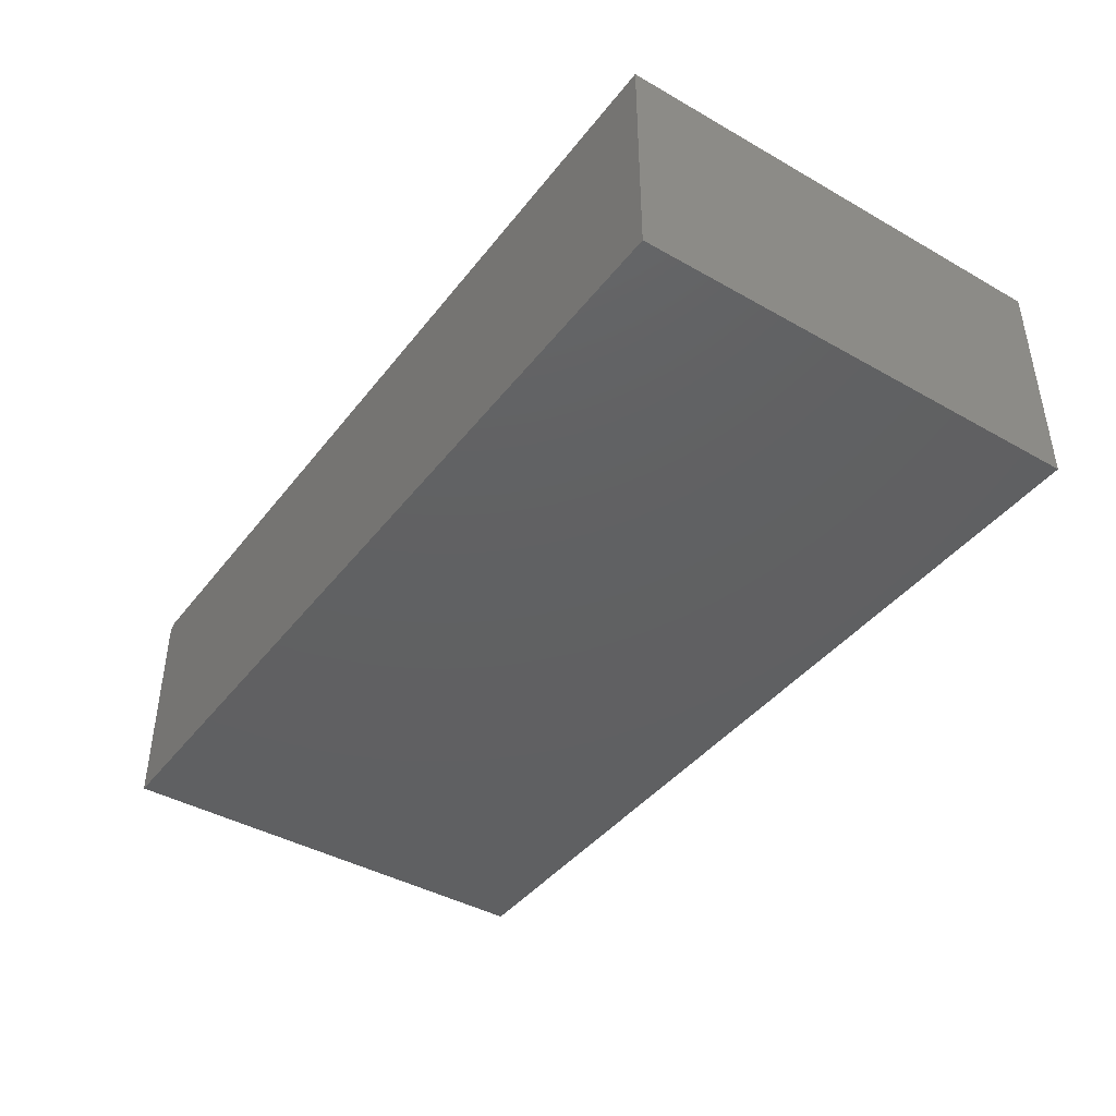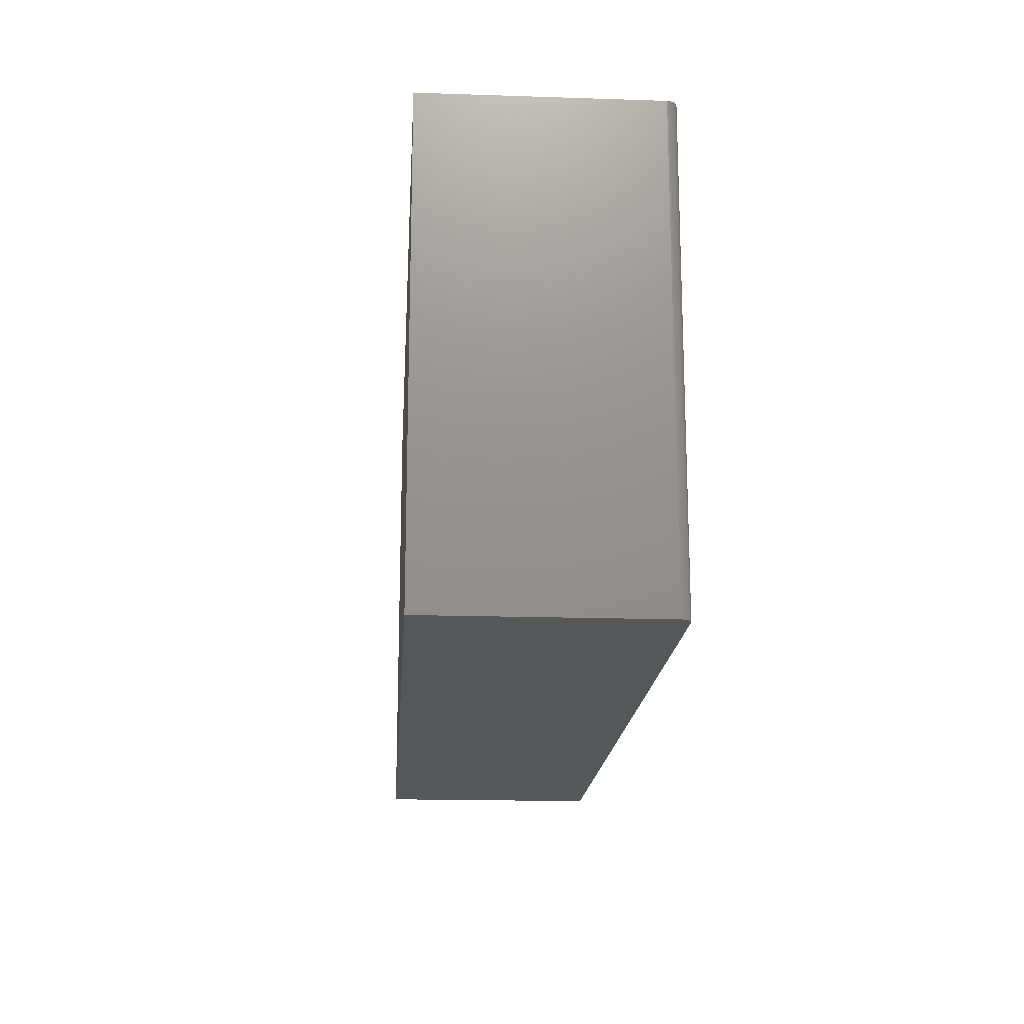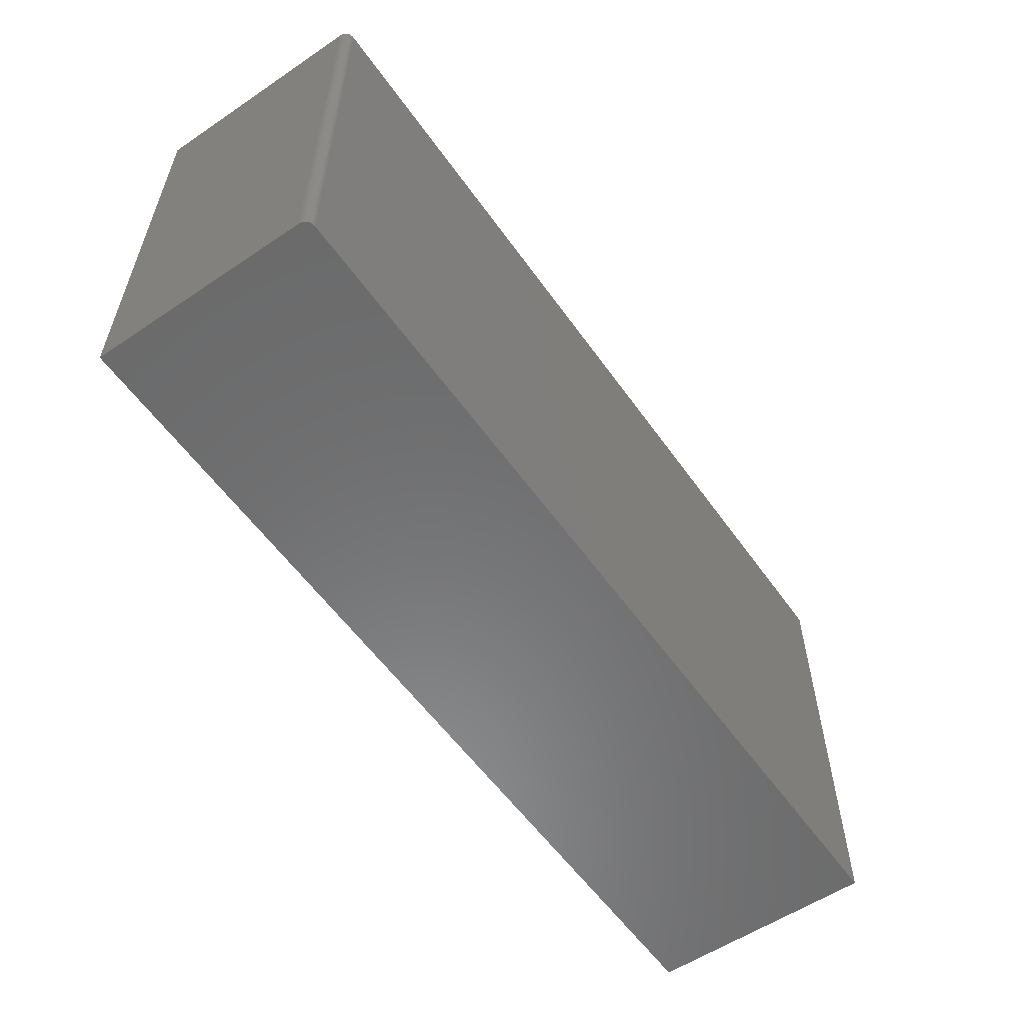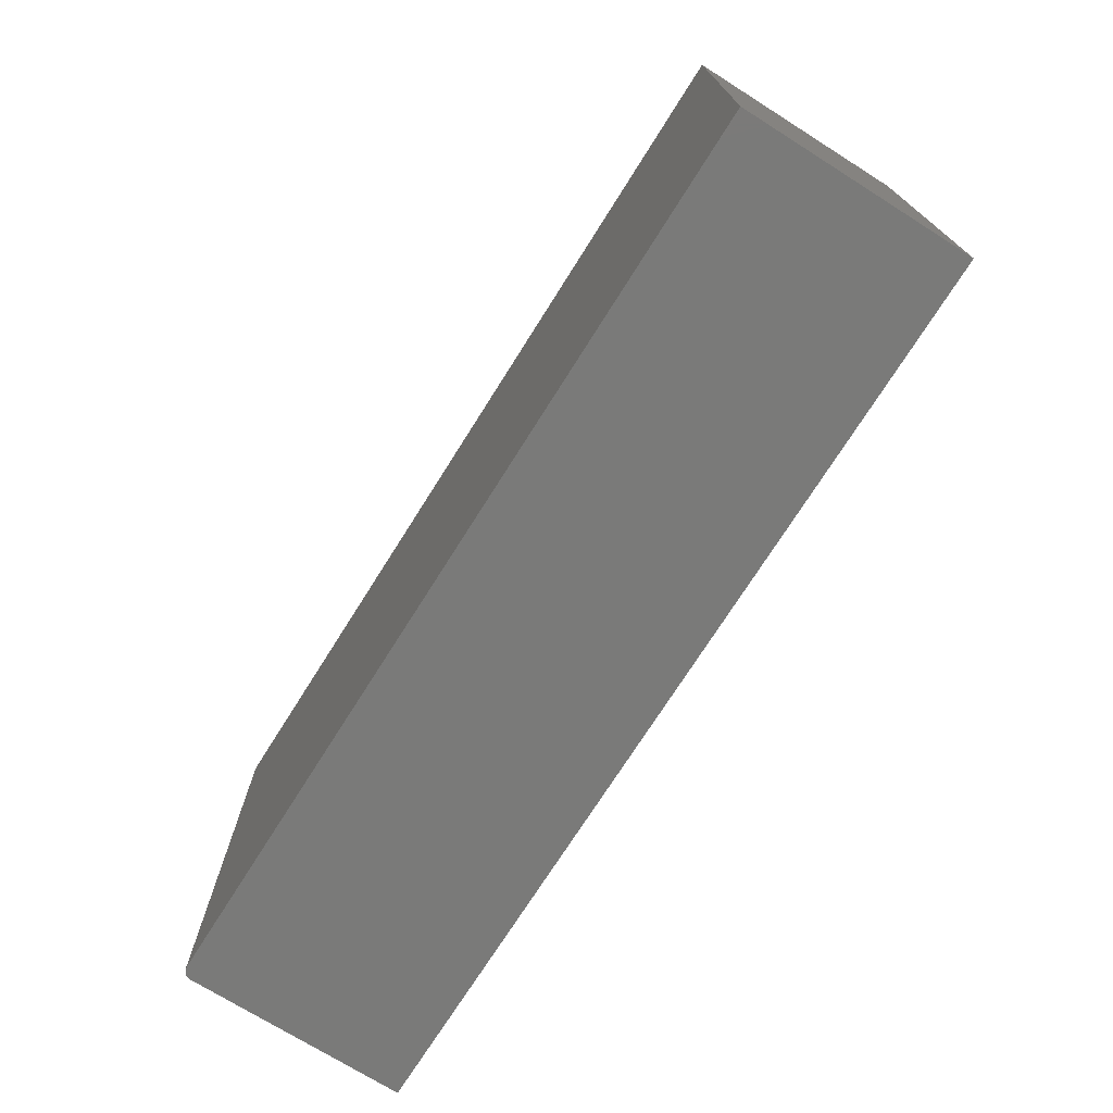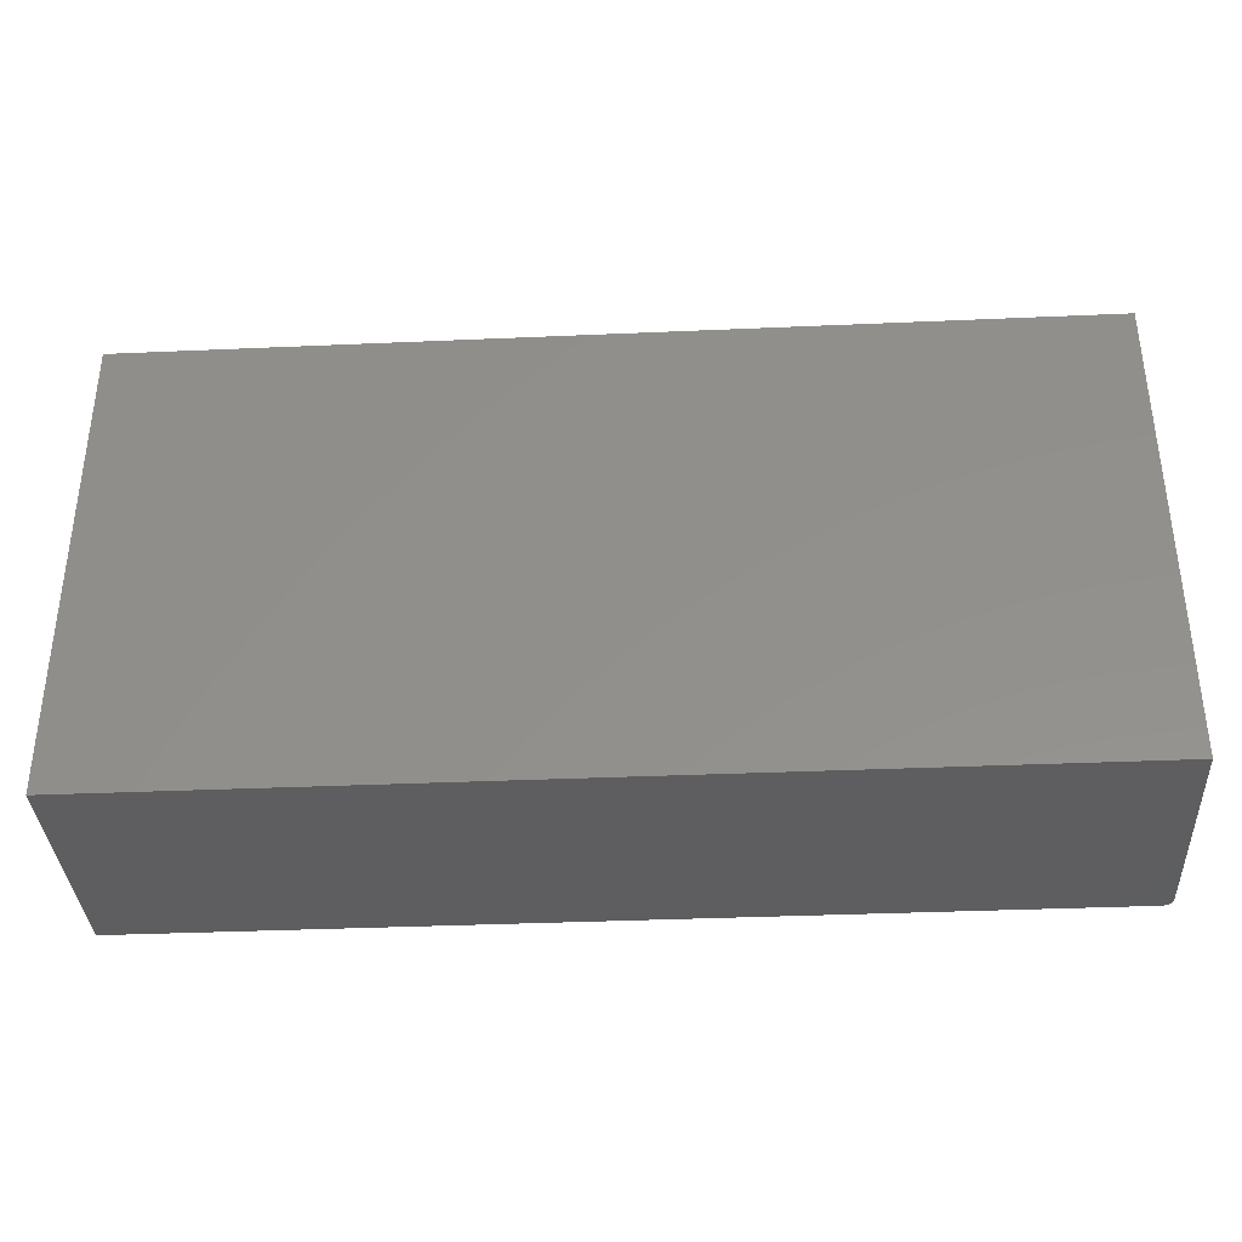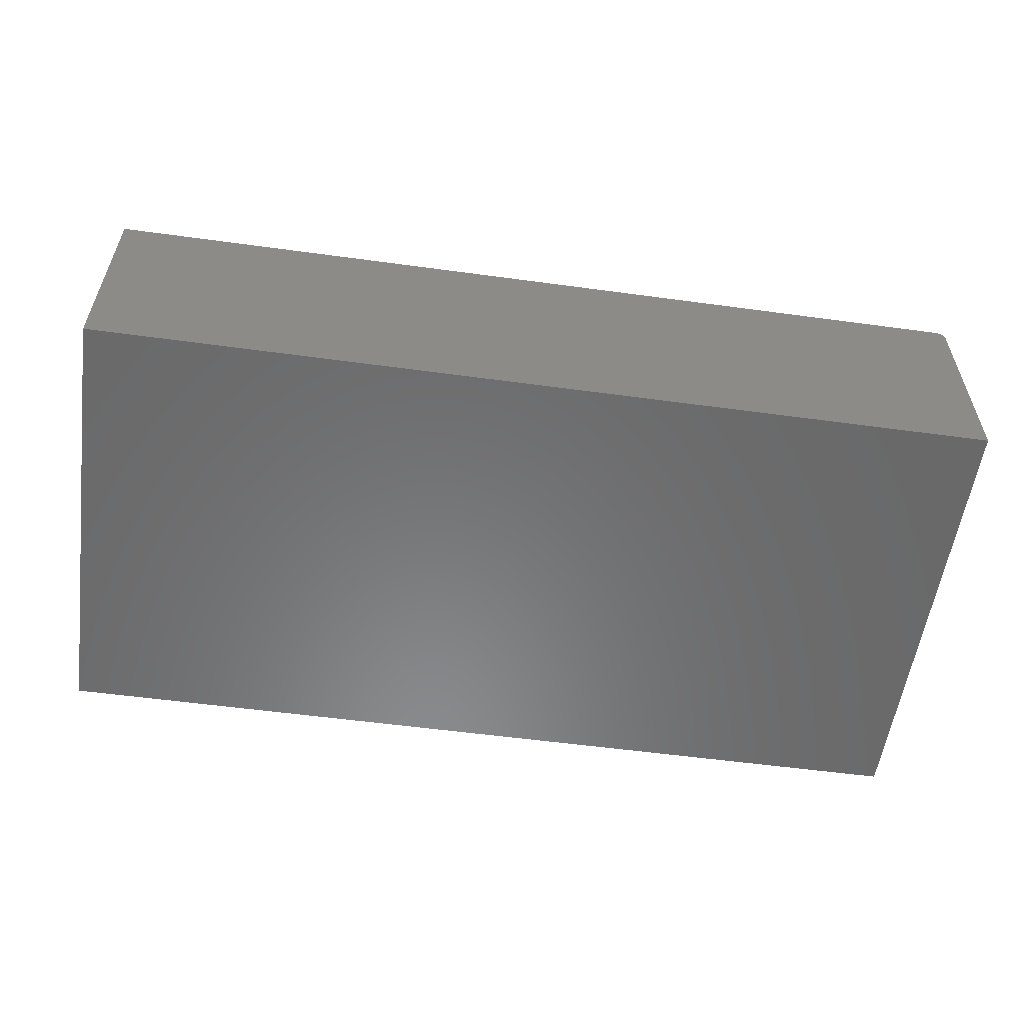
<metadata>
{"format":"stl","ext":"stl","renderer":"f3d","projection":"perspective","resolution":1024,"background":"white","views":[{"elev":-41.9,"azim":55.6,"up":"+Z"},{"elev":-17.5,"azim":-93.7,"up":"+Y"},{"elev":-57.0,"azim":-55.0,"up":"+Y"},{"elev":-72.8,"azim":57.8,"up":"+Y"},{"elev":-35.9,"azim":-176.7,"up":"+Y"},{"elev":-56.1,"azim":171.9,"up":"+Z"}]}
</metadata>
<code>
# stl→obj: 24 verts, 44 faces
v -0.7344 -0.375 0.375
v 0.75 -0.375 0.375
v -0.7344 0.3829 0.375
v 0.75 0.3829 0.375
v -0.75 0.3829 0.3594
v -0.75 0.3829 0
v -0.75 -0.375 0.3594
v -0.75 -0.375 0
v -0.7497 0.3829 0.3624
v -0.7488 0.3829 0.3654
v -0.7474 0.3829 0.3681
v -0.7454 0.3829 0.3704
v -0.7431 0.3829 0.3724
v -0.7404 0.3829 0.3738
v -0.7374 0.3829 0.3747
v 0.75 0.3829 0
v 0.75 -0.375 0
v -0.7374 -0.375 0.3747
v -0.7404 -0.375 0.3738
v -0.7497 -0.375 0.3624
v -0.7431 -0.375 0.3724
v -0.7454 -0.375 0.3704
v -0.7474 -0.375 0.3681
v -0.7488 -0.375 0.3654
f 1 2 3
f 3 2 4
f 5 6 7
f 7 6 8
f 5 9 10
f 6 5 10
f 6 10 11
f 6 11 12
f 6 12 13
f 6 13 14
f 6 14 15
f 6 15 3
f 6 3 4
f 6 4 16
f 17 2 1
f 1 18 19
f 20 7 19
f 20 19 21
f 20 21 22
f 20 22 23
f 20 23 24
f 7 8 19
f 19 8 17
f 19 17 1
f 5 7 9
f 9 7 20
f 9 20 10
f 10 20 24
f 10 24 11
f 11 24 23
f 11 23 12
f 12 23 22
f 12 22 13
f 13 22 21
f 13 21 14
f 14 21 19
f 14 19 15
f 15 19 18
f 15 18 3
f 3 18 1
f 8 6 17
f 17 6 16
f 2 17 4
f 4 17 16

</code>
